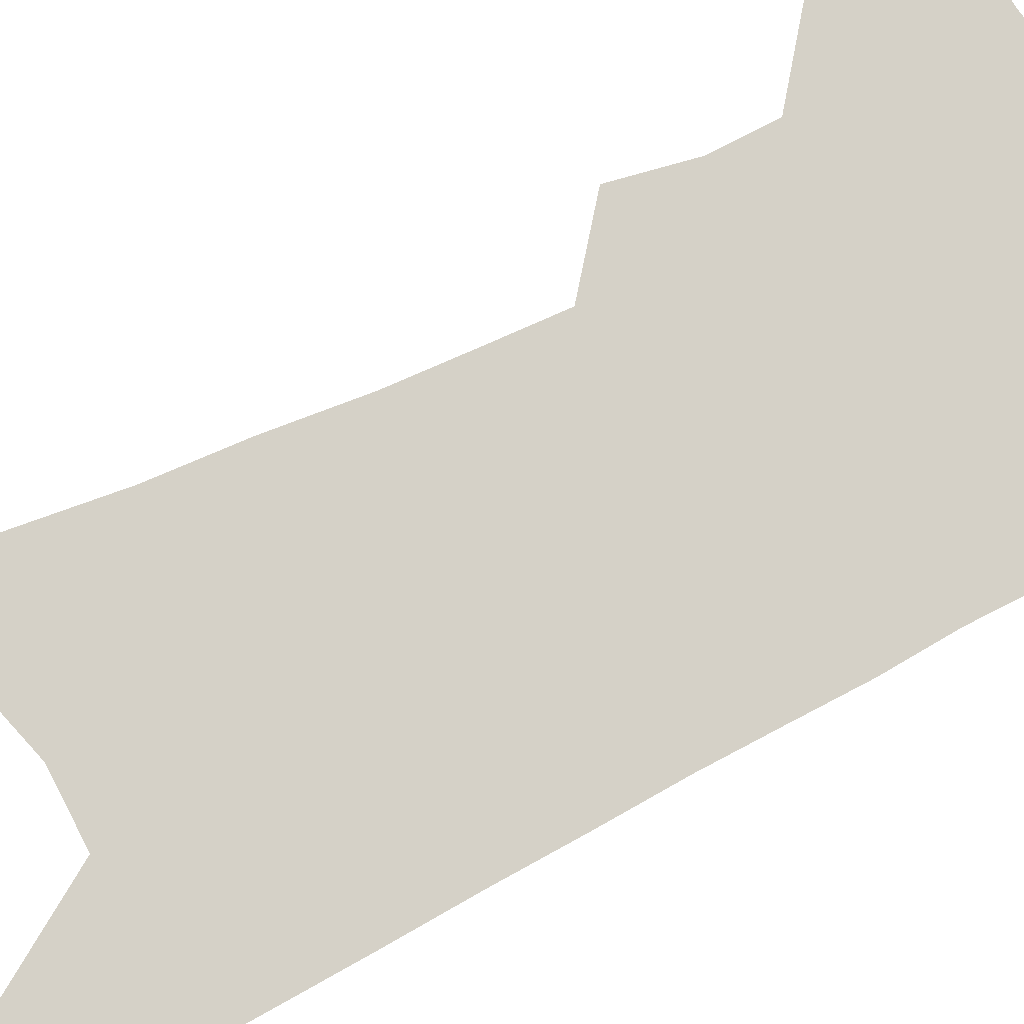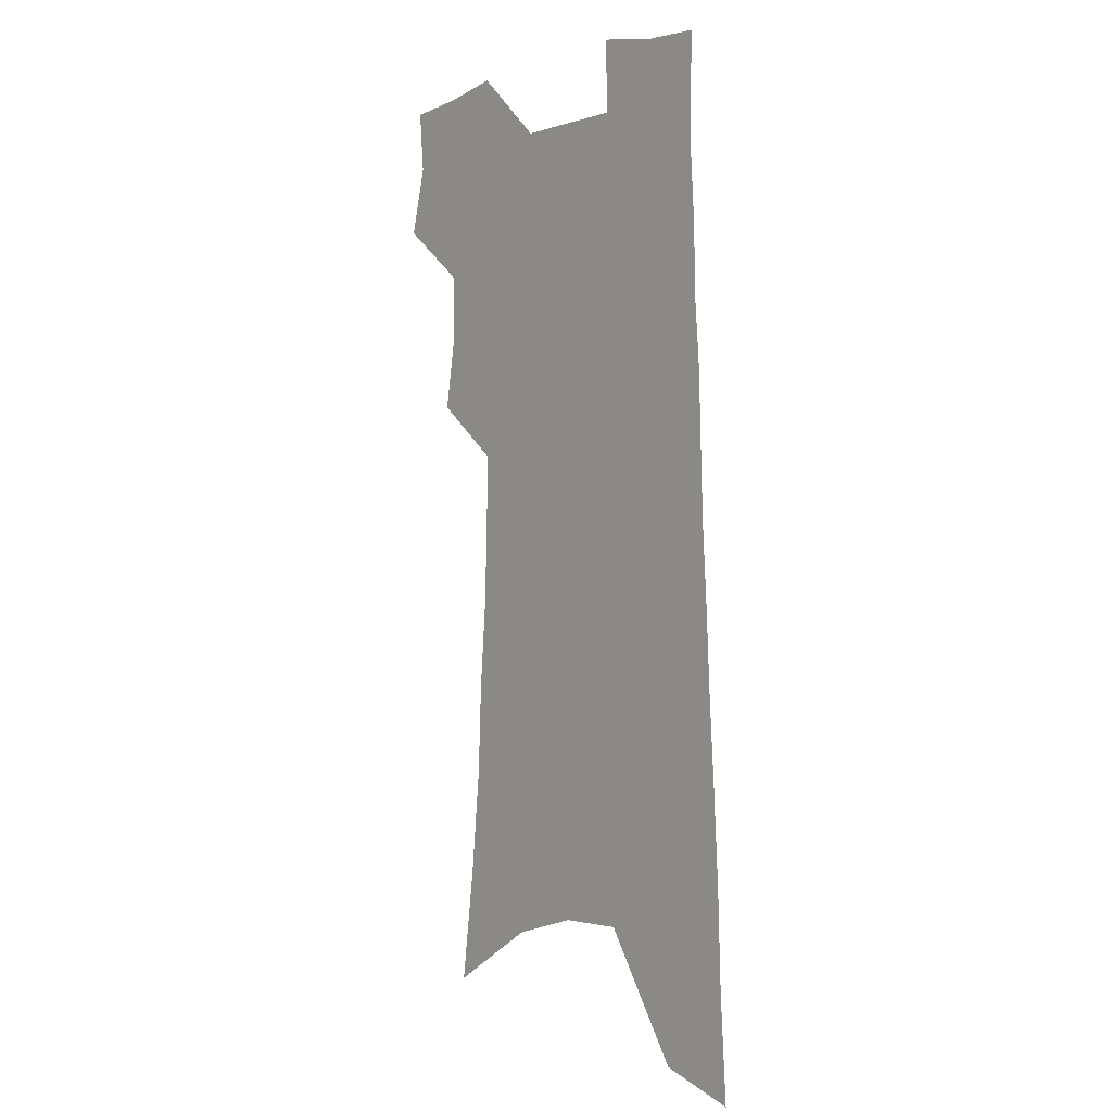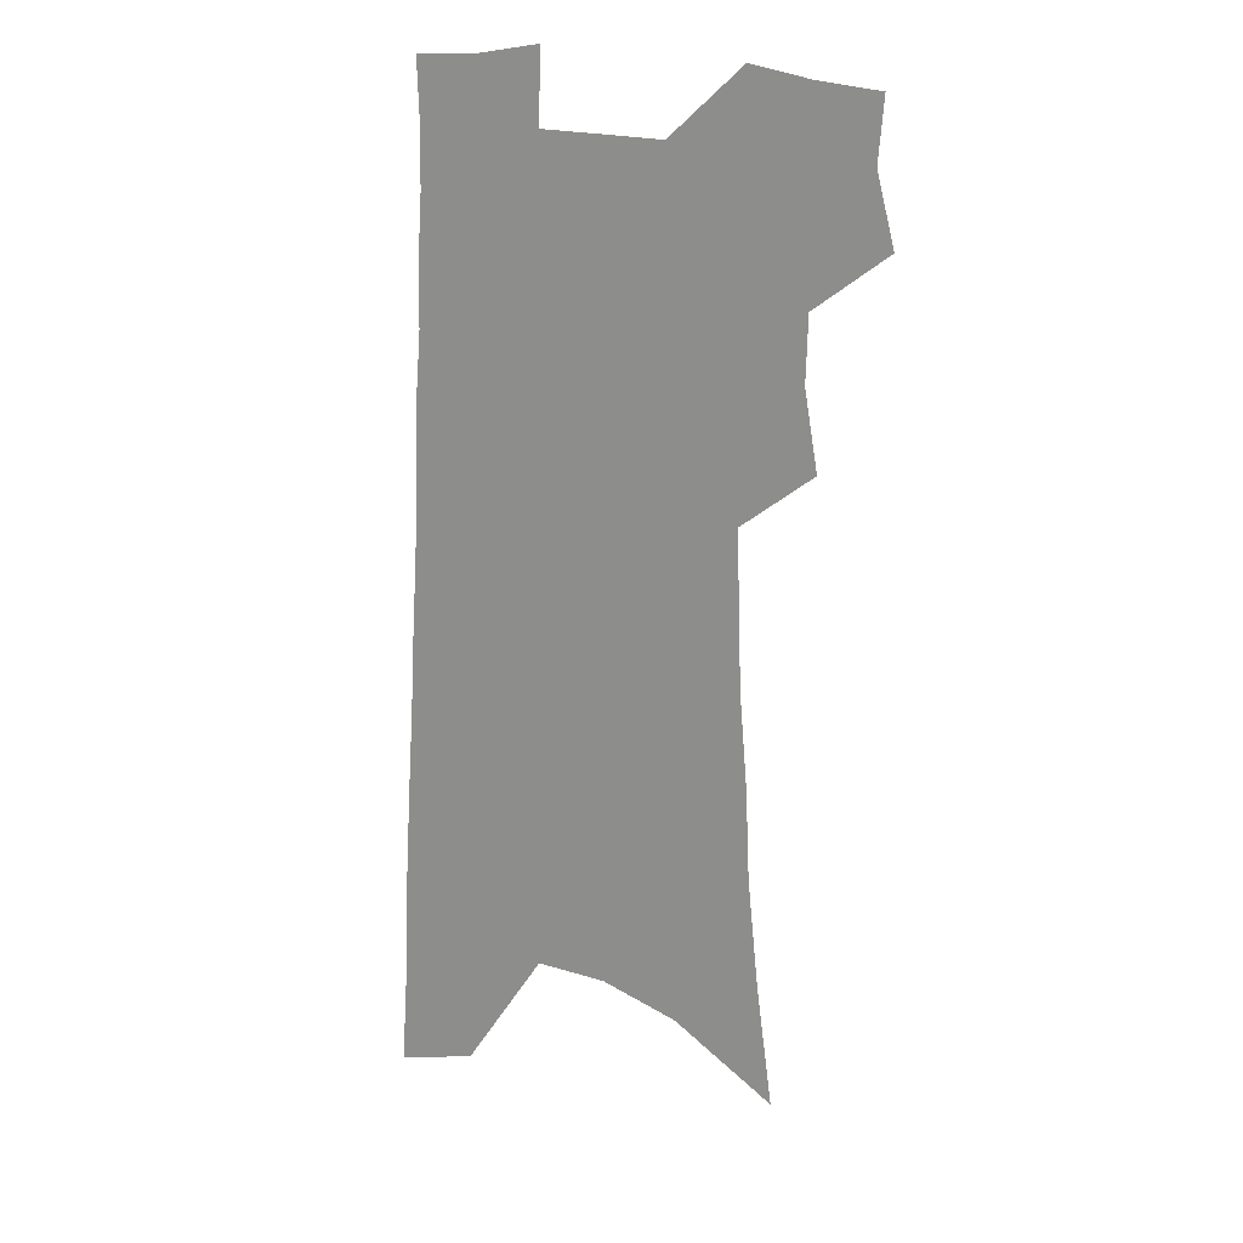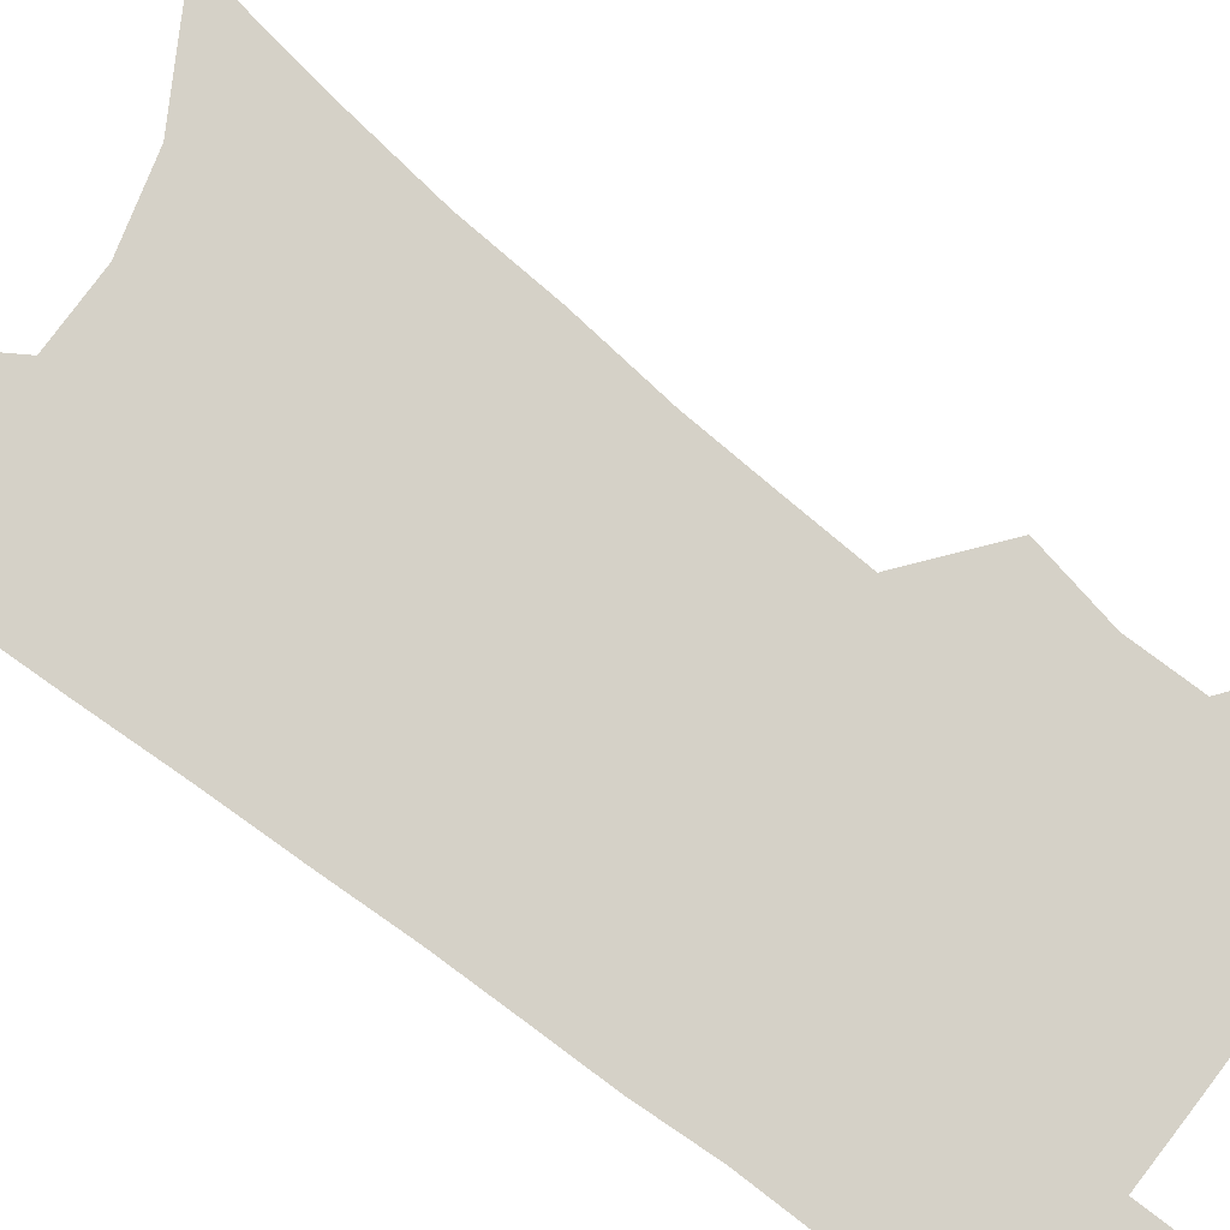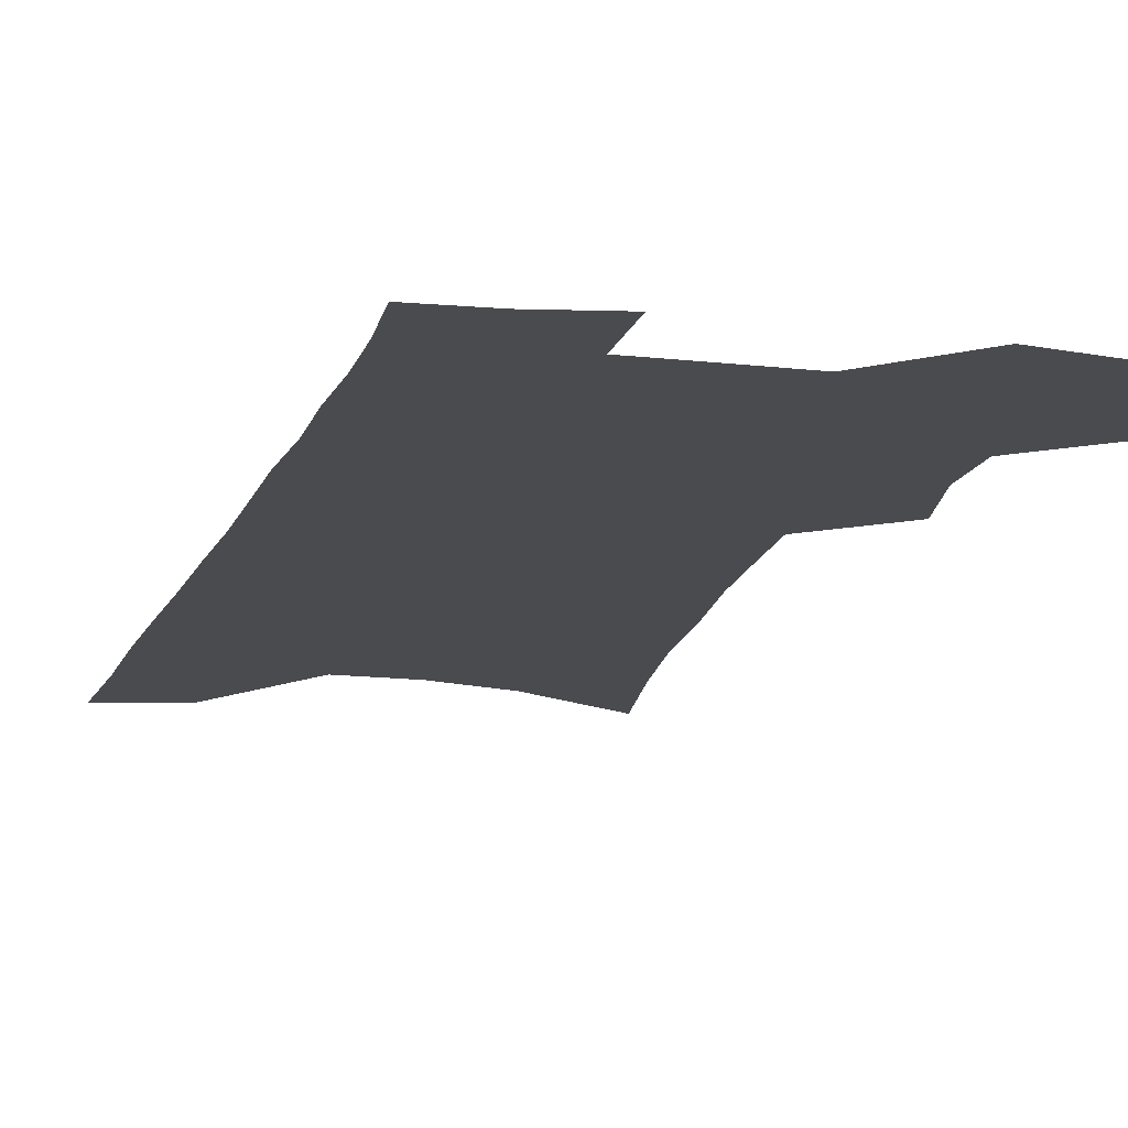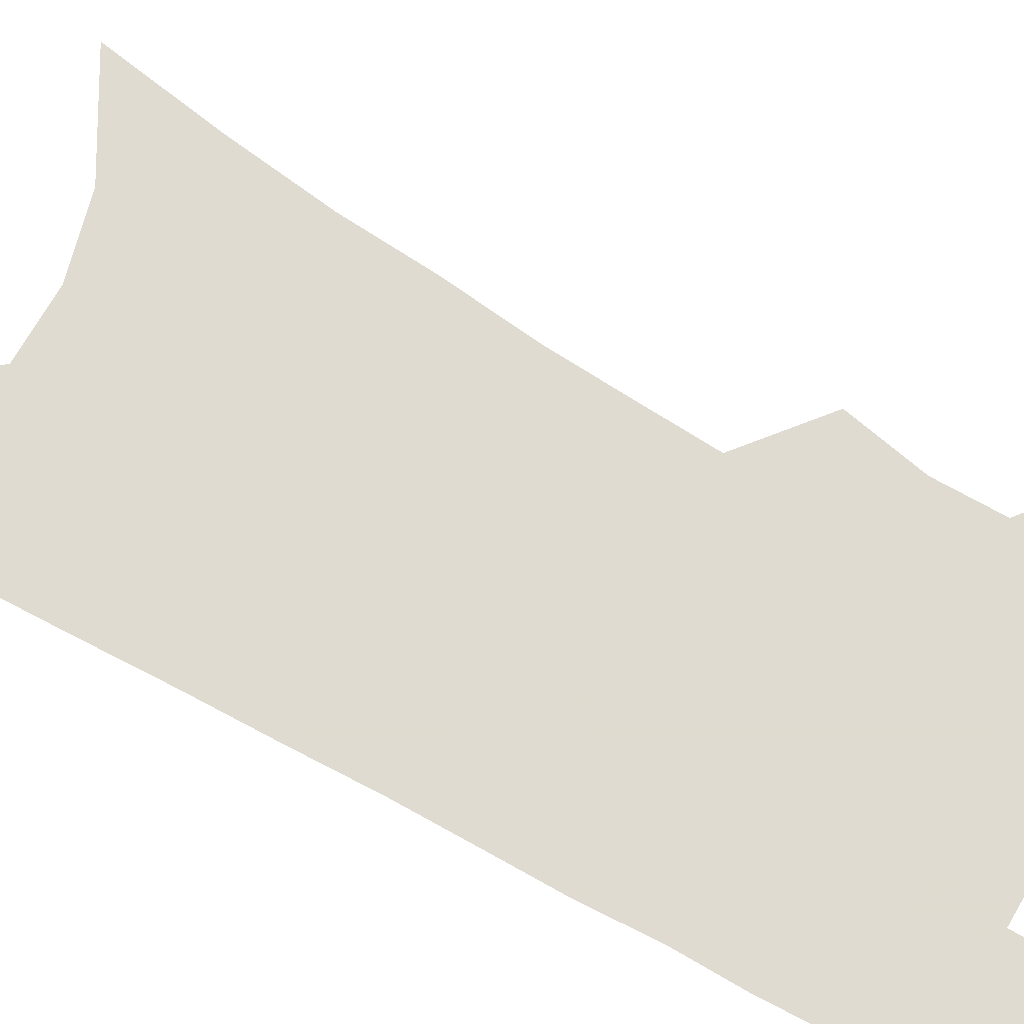
<metadata>
{"format":"obj","ext":"obj","renderer":"f3d","projection":"perspective","resolution":1024,"background":"white","views":[{"elev":78.7,"azim":64.4,"up":"+Z"},{"elev":0.2,"azim":51.4,"up":"+Y"},{"elev":18.5,"azim":-152.0,"up":"+Y"},{"elev":79.6,"azim":128.5,"up":"+Z"},{"elev":-14.0,"azim":166.7,"up":"+Z"},{"elev":70.2,"azim":121.3,"up":"+Z"}]}
</metadata>
<code>
v 493.5 497.8 0
v 500.6 524.8 0
v 498.5 549.1 0
v 518.7 419.8 0
v 524 450.3 0
v 523.2 475.7 0
v 528.9 503 0
v 526.7 526.8 0
v 523.4 551.6 0
v 530.8 175.4 0
v 537.3 222.9 0
v 541.5 264.8 0
v 543.1 300.3 0
v 546.1 336.6 0
v 547.2 368 0
v 548 397.6 0
v 551.5 427.9 0
v 551.7 453.8 0
v 553.2 479.8 0
v 553.5 504.2 0
v 551.6 528.6 0
v 547.5 555.9 0
v 571.2 200.5 0
v 572.7 240.3 0
v 573.3 276.3 0
v 573.5 309.5 0
v 575.3 344 0
v 576.4 375.2 0
v 577.1 403.9 0
v 577.2 430.3 0
v 577.6 456 0
v 578.3 481 0
v 579.1 505.1 0
v 577.3 529.2 0
v 601.7 209.7 0
v 601.2 245.3 0
v 601.5 282.3 0
v 601.5 315.7 0
v 601.7 346.9 0
v 602 376.9 0
v 602.4 406.4 0
v 602.8 433.3 0
v 602.9 458.3 0
v 602.7 482 0
v 602.6 505.8 0
v 601.8 529.7 0
v 630 210.7 0
v 629 249.3 0
v 628.3 284 0
v 627.8 316.7 0
v 627.3 348.2 0
v 627.5 375.4 0
v 626.8 406.7 0
v 626.7 432.9 0
v 626.3 458.6 0
v 626.6 482.1 0
v 626.3 506.4 0
v 626 530.1 0
v 625.4 558.8 0
v 662.3 161.9 0
v 659.4 205.6 0
v 657.5 244.3 0
v 655.7 280.5 0
v 655.1 312.8 0
v 653.1 346.2 0
v 653 374.8 0
v 653.3 402.4 0
v 651.3 431.6 0
v 651.3 456.9 0
v 650.9 481.7 0
v 649.9 506.4 0
v 650.1 530 0
v 651.5 554.3 0
v 694.3 153.1 0
v 691.4 195 0
v 690 232.5 0
v 687.8 269.3 0
v 685.4 304.5 0
v 683.7 337.5 0
v 681.6 369.1 0
v 680.5 398.5 0
v 679.5 426.6 0
v 677.3 454.8 0
v 676.8 480.1 0
v 675.1 505.6 0
v 674.7 529.6 0
v 675.6 553.3 0
f 6 7 1
f 1 7 2
f 7 8 2
f 2 8 3
f 8 9 3
f 16 17 4
f 4 17 5
f 17 18 5
f 5 18 6
f 18 19 6
f 6 19 7
f 19 20 7
f 7 20 8
f 20 21 8
f 8 21 9
f 21 22 9
f 10 23 11
f 23 24 11
f 11 24 12
f 24 25 12
f 12 25 13
f 25 26 13
f 13 26 14
f 26 27 14
f 14 27 15
f 27 28 15
f 15 28 16
f 28 29 16
f 16 29 17
f 29 30 17
f 17 30 18
f 30 31 18
f 18 31 19
f 31 32 19
f 19 32 20
f 32 33 20
f 20 33 21
f 33 34 21
f 21 34 22
f 23 35 24
f 35 36 24
f 24 36 25
f 36 37 25
f 25 37 26
f 37 38 26
f 26 38 27
f 38 39 27
f 27 39 28
f 39 40 28
f 28 40 29
f 40 41 29
f 29 41 30
f 41 42 30
f 30 42 31
f 42 43 31
f 31 43 32
f 43 44 32
f 32 44 33
f 44 45 33
f 33 45 34
f 45 46 34
f 35 47 36
f 47 48 36
f 36 48 37
f 48 49 37
f 37 49 38
f 49 50 38
f 38 50 39
f 50 51 39
f 39 51 40
f 51 52 40
f 40 52 41
f 52 53 41
f 41 53 42
f 53 54 42
f 42 54 43
f 54 55 43
f 43 55 44
f 55 56 44
f 44 56 45
f 56 57 45
f 45 57 46
f 57 58 46
f 60 61 47
f 47 61 48
f 61 62 48
f 48 62 49
f 62 63 49
f 49 63 50
f 63 64 50
f 50 64 51
f 64 65 51
f 51 65 52
f 65 66 52
f 52 66 53
f 66 67 53
f 53 67 54
f 67 68 54
f 54 68 55
f 68 69 55
f 55 69 56
f 69 70 56
f 56 70 57
f 70 71 57
f 57 71 58
f 71 72 58
f 58 72 59
f 72 73 59
f 60 74 61
f 74 75 61
f 61 75 62
f 75 76 62
f 62 76 63
f 76 77 63
f 63 77 64
f 77 78 64
f 64 78 65
f 78 79 65
f 65 79 66
f 79 80 66
f 66 80 67
f 80 81 67
f 67 81 68
f 81 82 68
f 68 82 69
f 82 83 69
f 69 83 70
f 83 84 70
f 70 84 71
f 84 85 71
f 71 85 72
f 85 86 72
f 72 86 73
f 86 87 73

</code>
